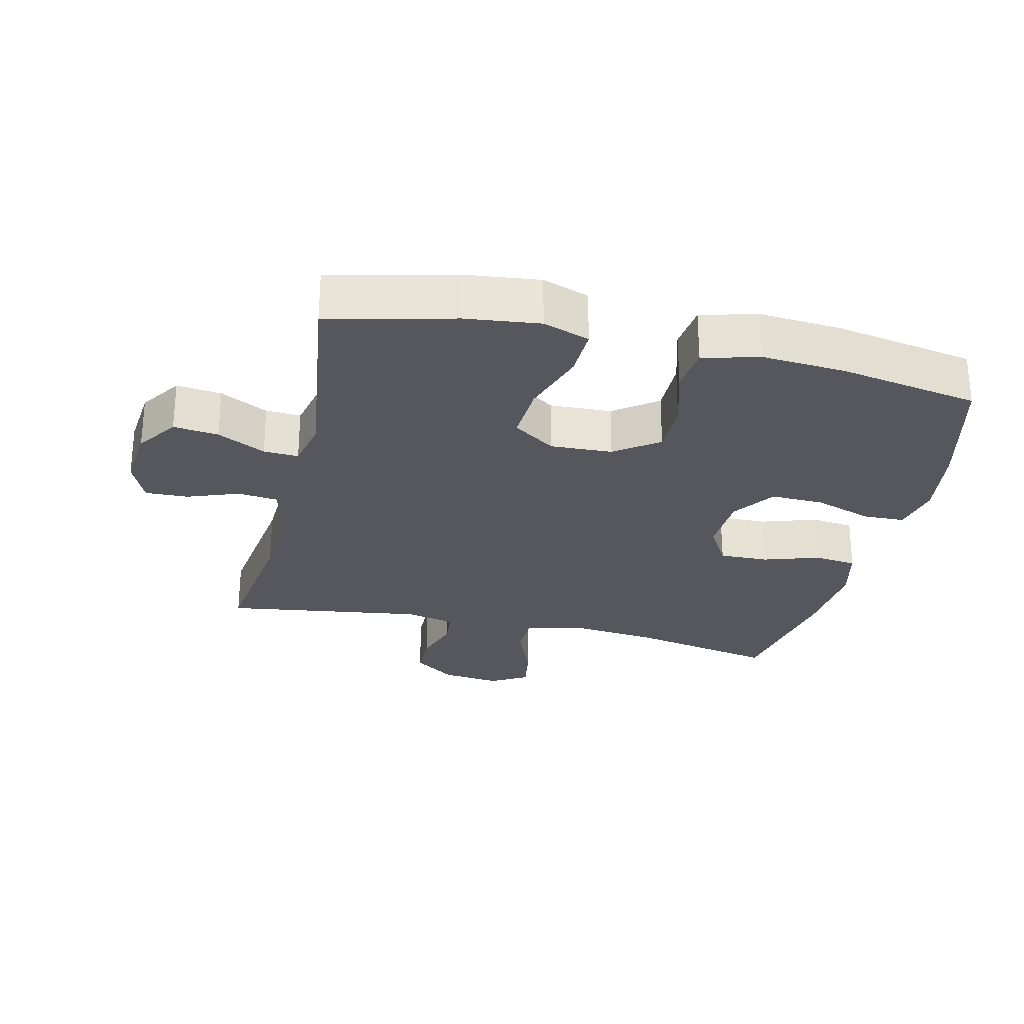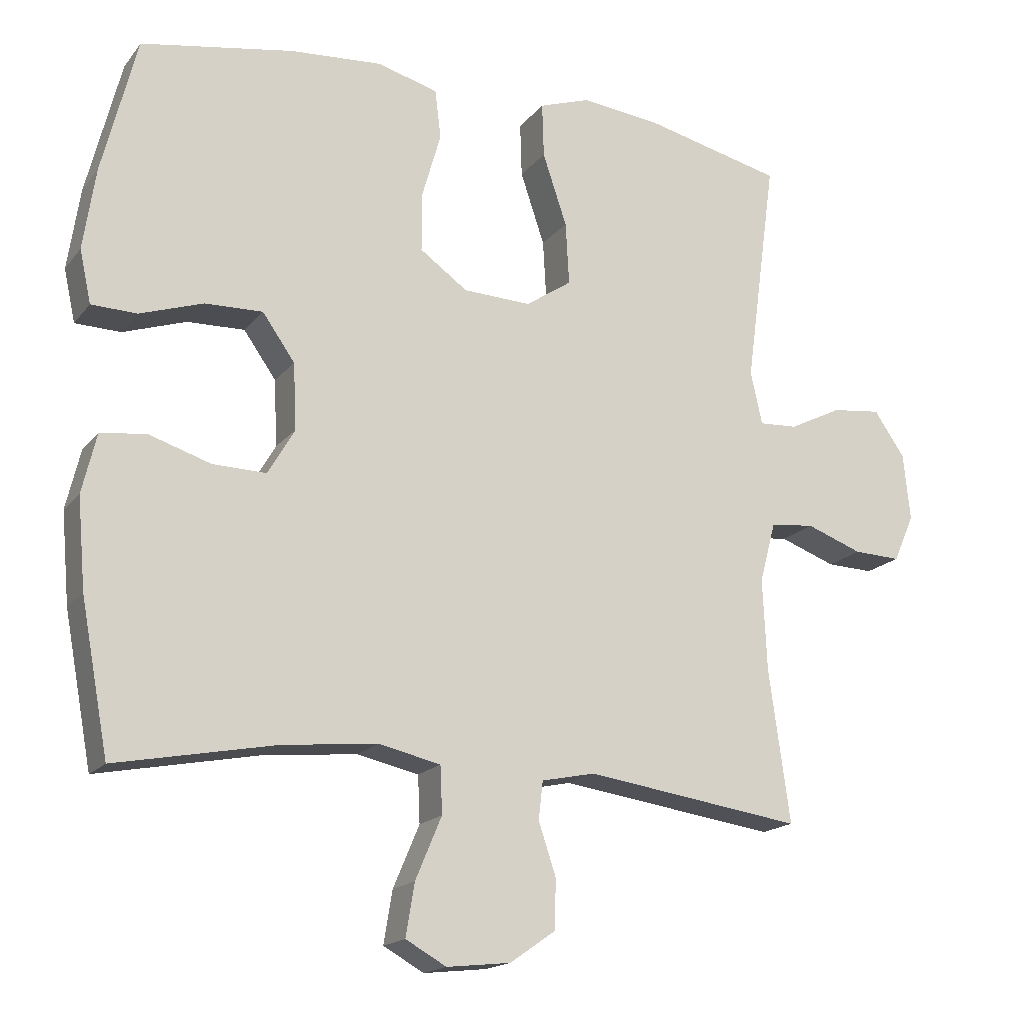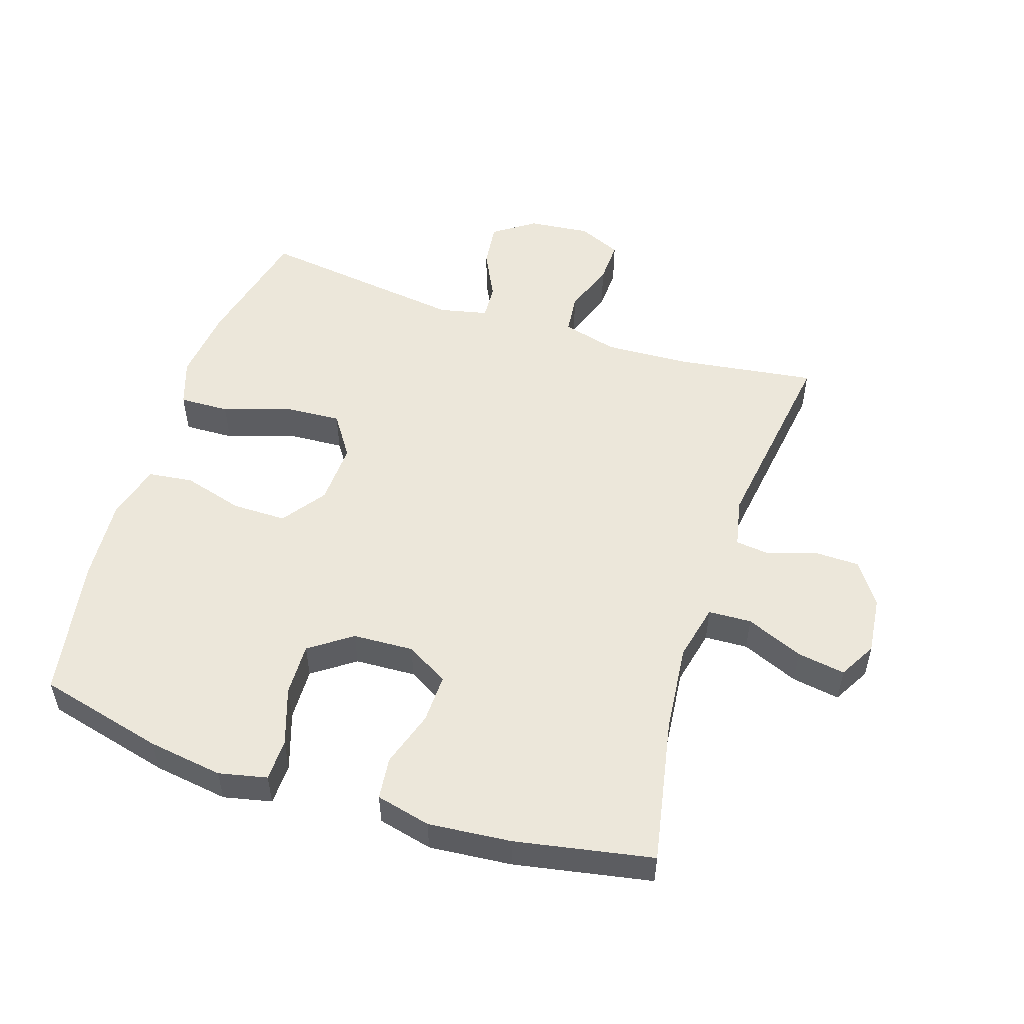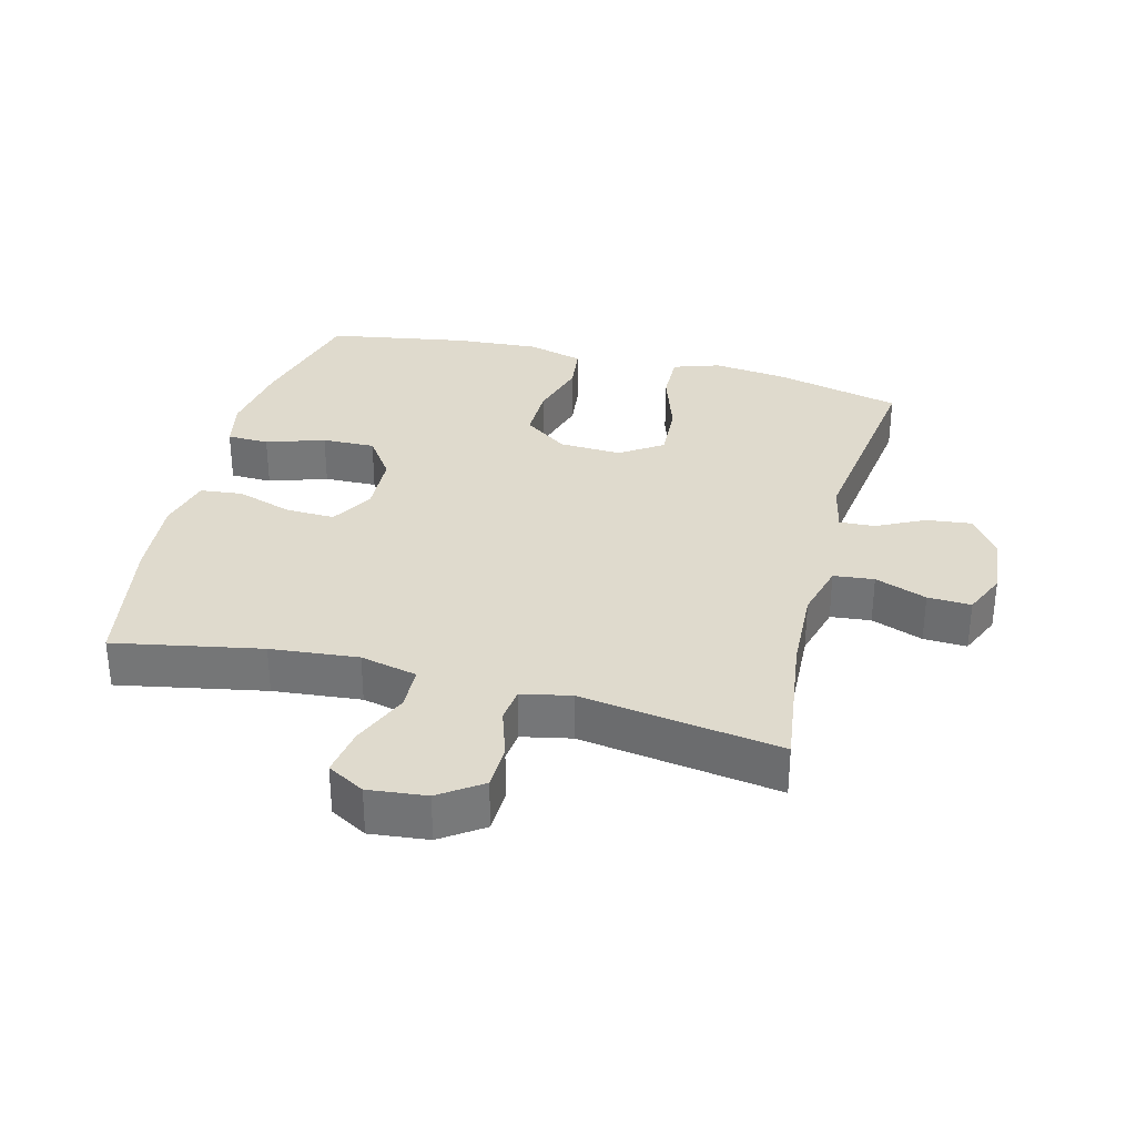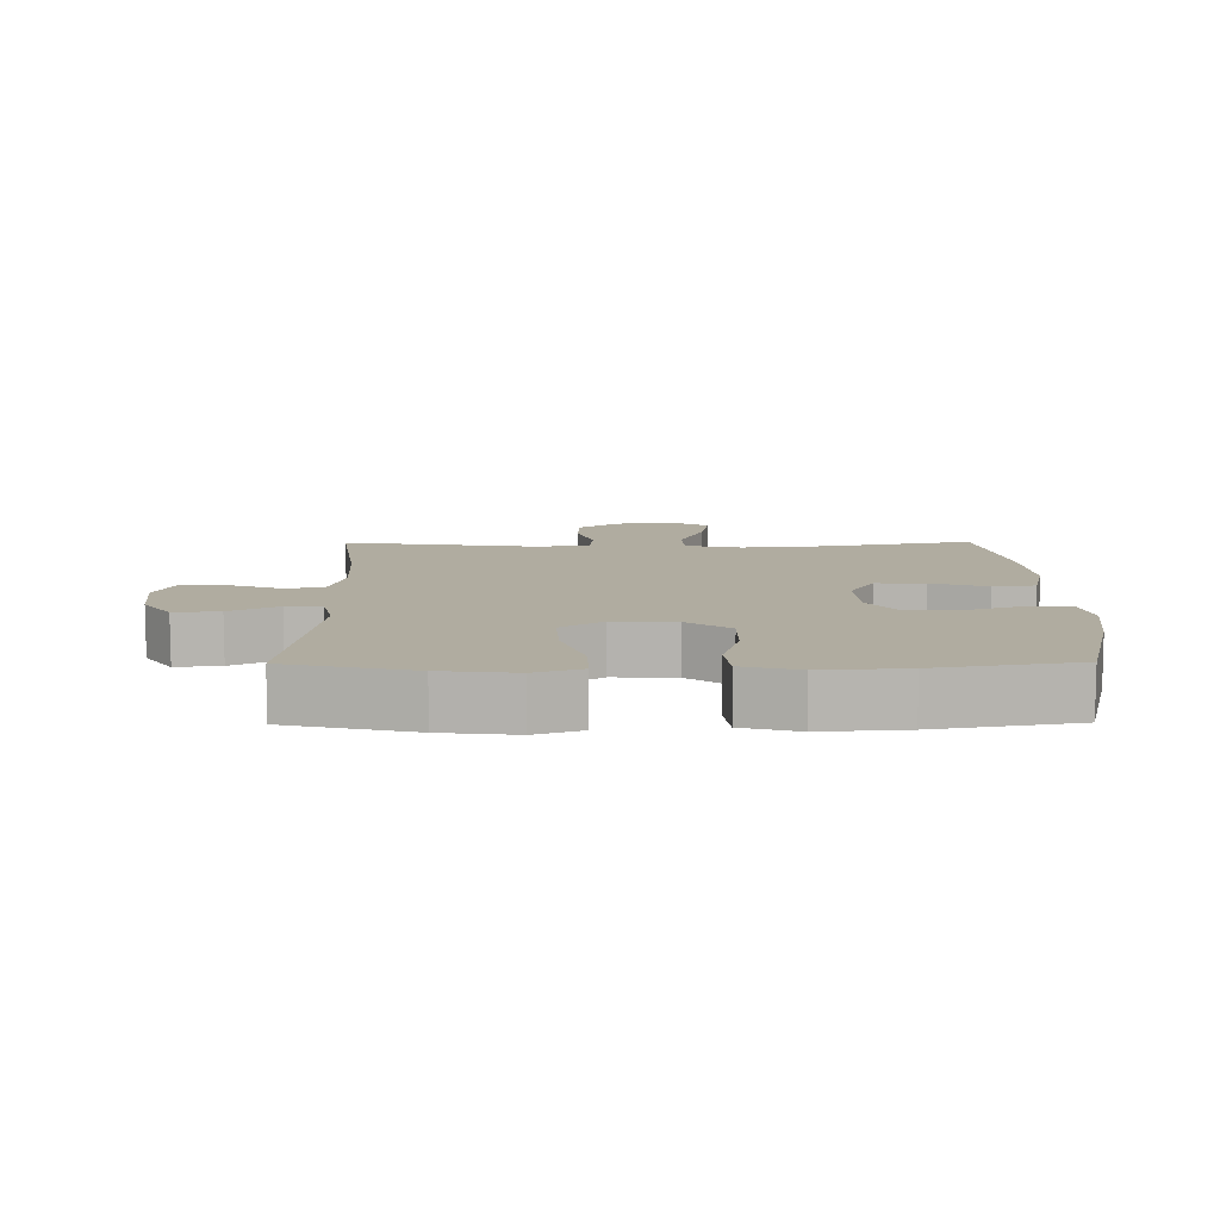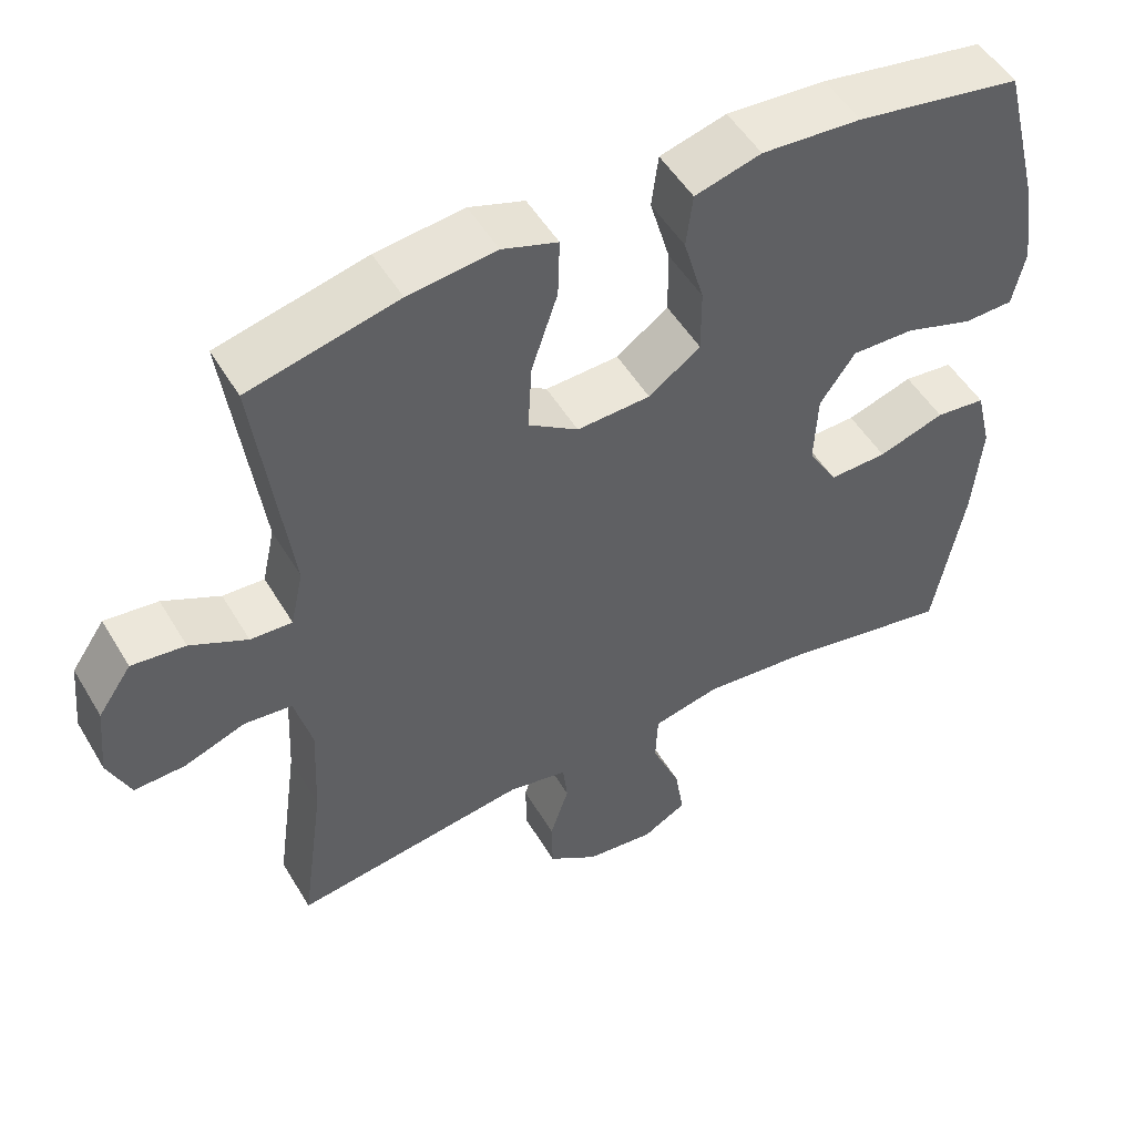
<metadata>
{"format":"obj","ext":"obj","renderer":"f3d","projection":"perspective","resolution":1024,"background":"white","views":[{"elev":-27.6,"azim":-13.2,"up":"+Y"},{"elev":-17.1,"azim":154.6,"up":"+Z"},{"elev":52.8,"azim":107.9,"up":"+Y"},{"elev":32.9,"azim":-165.4,"up":"+Y"},{"elev":9.9,"azim":-0.6,"up":"+Y"},{"elev":50.9,"azim":-29.9,"up":"+Z"}]}
</metadata>
<code>
o path552
v 0.3007 0.0375 0.5543
v 0.1681 0.0375 0.5636
v 0.07975 0.0375 0.5395
v 0.07093 0.0375 0.4685
v 0.09825 0.0375 0.3739
v 0.0987 0.0375 0.288
v 0.02989 0.0375 0.2386
v -0.06812 0.0375 0.2343
v -0.1346 0.0375 0.279
v -0.1295 0.0375 0.3696
v -0.09452 0.0375 0.4738
v -0.09211 0.0375 0.5525
v -0.1657 0.0375 0.5773
v -0.2828 0.0375 0.5638
v -0.4808 0.0375 0.5164
v -0.4364 0.0375 0.1873
v -0.4533 0.0375 0.1106
v -0.5087 0.0375 0.1135
v -0.5847 0.0375 0.1513
v -0.6559 0.0375 0.1594
v -0.7005 0.0375 0.09447
v -0.7102 0.0375 -0.00275
v -0.6804 0.0375 -0.07047
v -0.6124 0.0375 -0.06787
v -0.531 0.0375 -0.03794
v -0.4675 0.0375 -0.04464
v -0.4443 0.0375 -0.1321
v -0.4504 0.0375 -0.2646
v -0.4808 0.0375 -0.4855
v -0.1668 0.0375 -0.4399
v -0.08909 0.0375 -0.4561
v -0.08279 0.0375 -0.5108
v -0.1079 0.0375 -0.5863
v -0.1065 0.0375 -0.658
v -0.04025 0.0375 -0.7039
v 0.05159 0.0375 -0.7139
v 0.1102 0.0375 -0.681
v 0.09778 0.0375 -0.6052
v 0.05979 0.0375 -0.5153
v 0.06266 0.0375 -0.4472
v 0.152 0.0375 -0.427
v 0.2899 0.0375 -0.4408
v 0.5209 0.0375 -0.4855
v 0.5611 0.0375 -0.2684
v 0.5726 0.0375 -0.1379
v 0.5516 0.0375 -0.05153
v 0.4851 0.0375 -0.04406
v 0.3967 0.0375 -0.07258
v 0.3194 0.0375 -0.07471
v 0.2805 0.0375 -0.008308
v 0.2849 0.0375 0.08774
v 0.3318 0.0375 0.1543
v 0.415 0.0375 0.1522
v 0.5064 0.0375 0.1218
v 0.5723 0.0375 0.1237
v 0.5888 0.0375 0.1998
v 0.5712 0.0375 0.318
v 0.5209 0.0375 0.5164
v 0.3007 -0.0375 0.5543
v 0.1681 -0.0375 0.5636
v 0.07975 -0.0375 0.5395
v 0.07093 -0.0375 0.4685
v 0.09825 -0.0375 0.3739
v 0.0987 -0.0375 0.288
v 0.02989 -0.0375 0.2386
v -0.06812 -0.0375 0.2343
v -0.1346 -0.0375 0.279
v -0.1295 -0.0375 0.3696
v -0.09452 -0.0375 0.4738
v -0.09211 -0.0375 0.5525
v -0.1657 -0.0375 0.5773
v -0.2828 -0.0375 0.5638
v -0.4808 -0.0375 0.5164
v -0.4364 -0.0375 0.1873
v -0.4533 -0.0375 0.1106
v -0.5087 -0.0375 0.1135
v -0.5847 -0.0375 0.1513
v -0.6559 -0.0375 0.1594
v -0.7005 -0.0375 0.09447
v -0.7102 -0.0375 -0.00275
v -0.6804 -0.0375 -0.07047
v -0.6124 -0.0375 -0.06787
v -0.531 -0.0375 -0.03794
v -0.4675 -0.0375 -0.04464
v -0.4443 -0.0375 -0.1321
v -0.4504 -0.0375 -0.2646
v -0.4808 -0.0375 -0.4855
v -0.1668 -0.0375 -0.4399
v -0.08909 -0.0375 -0.4561
v -0.08279 -0.0375 -0.5108
v -0.1079 -0.0375 -0.5863
v -0.1065 -0.0375 -0.658
v -0.04025 -0.0375 -0.7039
v 0.05159 -0.0375 -0.7139
v 0.1102 -0.0375 -0.681
v 0.09778 -0.0375 -0.6052
v 0.05979 -0.0375 -0.5153
v 0.06266 -0.0375 -0.4472
v 0.152 -0.0375 -0.427
v 0.2899 -0.0375 -0.4408
v 0.5209 -0.0375 -0.4855
v 0.5611 -0.0375 -0.2684
v 0.5726 -0.0375 -0.1379
v 0.5516 -0.0375 -0.05153
v 0.4851 -0.0375 -0.04406
v 0.3967 -0.0375 -0.07258
v 0.3194 -0.0375 -0.07471
v 0.2805 -0.0375 -0.008308
v 0.2849 -0.0375 0.08774
v 0.3318 -0.0375 0.1543
v 0.415 -0.0375 0.1522
v 0.5064 -0.0375 0.1218
v 0.5723 -0.0375 0.1237
v 0.5888 -0.0375 0.1998
v 0.5712 -0.0375 0.318
v 0.5209 -0.0375 0.5164
v -0.7005 0.0375 0.09447
v -0.7102 0.0375 -0.00275
v -0.6804 0.0375 -0.07047
v -0.6804 0.0375 -0.07047
v -0.6559 0.0375 0.1594
v -0.6559 0.0375 0.1594
v -0.6124 0.0375 -0.06787
v -0.5847 0.0375 0.1513
v -0.531 0.0375 -0.03794
v -0.5087 0.0375 0.1135
v -0.4675 0.0375 -0.04464
v -0.4675 0.0375 -0.04464
v -0.4533 0.0375 0.1106
v -0.4533 0.0375 0.1106
v -0.4443 0.0375 -0.1321
v -0.4504 0.0375 -0.2646
v -0.4808 0.0375 -0.4855
v -0.4808 0.0375 -0.4855
v -0.4364 0.0375 0.1873
v -0.4808 0.0375 0.5164
v -0.4808 0.0375 0.5164
v -0.2828 0.0375 0.5638
v -0.1668 0.0375 -0.4399
v -0.1657 0.0375 0.5773
v -0.08909 0.0375 -0.4561
v -0.08909 0.0375 -0.4561
v -0.09211 0.0375 0.5525
v -0.09211 0.0375 0.5525
v -0.1346 0.0375 0.279
v -0.1295 0.0375 0.3696
v -0.06812 0.0375 0.2343
v -0.09452 0.0375 0.4738
v -0.08279 0.0375 -0.5108
v -0.1079 0.0375 -0.5863
v -0.1065 0.0375 -0.658
v -0.04025 0.0375 -0.7039
v 0.02989 0.0375 0.2386
v 0.05159 0.0375 -0.7139
v 0.0987 0.0375 0.288
v 0.05979 0.0375 -0.5153
v 0.06266 0.0375 -0.4472
v 0.06266 0.0375 -0.4472
v 0.1102 0.0375 -0.681
v 0.1102 0.0375 -0.681
v 0.09778 0.0375 -0.6052
v 0.152 0.0375 -0.427
v 0.07975 0.0375 0.5395
v 0.07975 0.0375 0.5395
v 0.07093 0.0375 0.4685
v 0.09825 0.0375 0.3739
v 0.1681 0.0375 0.5636
v 0.2899 0.0375 -0.4408
v 0.3007 0.0375 0.5543
v 0.2805 0.0375 -0.008308
v 0.2849 0.0375 0.08774
v 0.3194 0.0375 -0.07471
v 0.3194 0.0375 -0.07471
v 0.3318 0.0375 0.1543
v 0.3967 0.0375 -0.07258
v 0.415 0.0375 0.1522
v 0.4851 0.0375 -0.04406
v 0.5064 0.0375 0.1218
v 0.5516 0.0375 -0.05153
v 0.5516 0.0375 -0.05153
v 0.5209 0.0375 -0.4855
v 0.5209 0.0375 -0.4855
v 0.5209 0.0375 0.5164
v 0.5209 0.0375 0.5164
v 0.5723 0.0375 0.1237
v 0.5723 0.0375 0.1237
v 0.5611 0.0375 -0.2684
v 0.5712 0.0375 0.318
v 0.5726 0.0375 -0.1379
v 0.5888 0.0375 0.1998
v -0.7005 -0.0375 0.09447
v -0.7102 -0.0375 -0.00275
v -0.6804 -0.0375 -0.07047
v -0.6804 -0.0375 -0.07047
v -0.6559 -0.0375 0.1594
v -0.6559 -0.0375 0.1594
v -0.6124 -0.0375 -0.06787
v -0.5847 -0.0375 0.1513
v -0.531 -0.0375 -0.03794
v -0.5087 -0.0375 0.1135
v -0.4675 -0.0375 -0.04464
v -0.4675 -0.0375 -0.04464
v -0.4533 -0.0375 0.1106
v -0.4533 -0.0375 0.1106
v -0.4443 -0.0375 -0.1321
v -0.4504 -0.0375 -0.2646
v -0.4808 -0.0375 -0.4855
v -0.4808 -0.0375 -0.4855
v -0.4364 -0.0375 0.1873
v -0.4808 -0.0375 0.5164
v -0.4808 -0.0375 0.5164
v -0.2828 -0.0375 0.5638
v -0.1668 -0.0375 -0.4399
v -0.1657 -0.0375 0.5773
v -0.08909 -0.0375 -0.4561
v -0.08909 -0.0375 -0.4561
v -0.09211 -0.0375 0.5525
v -0.09211 -0.0375 0.5525
v -0.1346 -0.0375 0.279
v -0.1295 -0.0375 0.3696
v -0.06812 -0.0375 0.2343
v -0.09452 -0.0375 0.4738
v -0.08279 -0.0375 -0.5108
v -0.1079 -0.0375 -0.5863
v -0.1065 -0.0375 -0.658
v -0.04025 -0.0375 -0.7039
v 0.02989 -0.0375 0.2386
v 0.05159 -0.0375 -0.7139
v 0.0987 -0.0375 0.288
v 0.05979 -0.0375 -0.5153
v 0.06266 -0.0375 -0.4472
v 0.06266 -0.0375 -0.4472
v 0.1102 -0.0375 -0.681
v 0.1102 -0.0375 -0.681
v 0.09778 -0.0375 -0.6052
v 0.152 -0.0375 -0.427
v 0.07975 -0.0375 0.5395
v 0.07975 -0.0375 0.5395
v 0.07093 -0.0375 0.4685
v 0.09825 -0.0375 0.3739
v 0.1681 -0.0375 0.5636
v 0.2899 -0.0375 -0.4408
v 0.3007 -0.0375 0.5543
v 0.2805 -0.0375 -0.008308
v 0.2849 -0.0375 0.08774
v 0.3194 -0.0375 -0.07471
v 0.3194 -0.0375 -0.07471
v 0.3318 -0.0375 0.1543
v 0.3967 -0.0375 -0.07258
v 0.415 -0.0375 0.1522
v 0.4851 -0.0375 -0.04406
v 0.5064 -0.0375 0.1218
v 0.5516 -0.0375 -0.05153
v 0.5516 -0.0375 -0.05153
v 0.5209 -0.0375 -0.4855
v 0.5209 -0.0375 -0.4855
v 0.5209 -0.0375 0.5164
v 0.5209 -0.0375 0.5164
v 0.5723 -0.0375 0.1237
v 0.5723 -0.0375 0.1237
v 0.5611 -0.0375 -0.2684
v 0.5712 -0.0375 0.318
v 0.5726 -0.0375 -0.1379
v 0.5888 -0.0375 0.1998
f 225 226 224
f 240 241 239
f 264 252 259
f 222 212 220
f 198 199 200
f 200 201 203
f 264 250 252
f 239 241 237
f 241 240 243
f 223 231 215
f 236 246 244
f 244 245 227
f 261 242 255
f 229 248 240
f 209 220 212
f 263 249 261
f 243 240 248
f 224 235 230
f 197 192 193
f 243 262 257
f 205 221 201
f 228 235 226
f 251 263 253
f 213 206 207
f 230 231 223
f 205 213 221
f 206 213 205
f 191 192 197
f 248 250 262
f 203 219 209
f 246 242 249
f 261 249 242
f 249 263 251
f 262 243 248
f 214 222 217
f 201 221 203
f 212 222 214
f 221 244 227
f 236 244 231
f 235 228 233
f 209 212 210
f 226 235 224
f 219 220 209
f 242 246 236
f 262 250 264
f 231 244 215
f 191 199 198
f 191 198 195
f 224 230 223
f 215 244 221
f 248 229 245
f 227 245 229
f 201 200 199
f 203 221 219
f 199 191 197
f 215 221 213
f 21 22 80 79
f 22 120 194 80
f 122 21 79 196
f 23 24 82 81
f 19 20 78 77
f 24 25 83 82
f 18 19 77 76
f 25 128 202 83
f 130 18 76 204
f 26 27 85 84
f 28 134 208 86
f 16 17 75 74
f 27 28 86 85
f 137 16 74 211
f 14 15 73 72
f 29 30 88 87
f 13 14 72 71
f 30 142 216 88
f 144 13 71 218
f 9 10 68 67
f 8 9 67 66
f 11 12 70 69
f 10 11 69 68
f 32 33 91 90
f 33 34 92 91
f 34 35 93 92
f 31 32 90 89
f 7 8 66 65
f 35 36 94 93
f 6 7 65 64
f 39 158 232 97
f 36 160 234 94
f 38 39 97 96
f 37 38 96 95
f 40 41 99 98
f 164 4 62 238
f 4 5 63 62
f 2 3 61 60
f 5 6 64 63
f 41 42 100 99
f 1 2 60 59
f 50 51 109 108
f 173 50 108 247
f 51 52 110 109
f 48 49 107 106
f 52 53 111 110
f 47 48 106 105
f 53 54 112 111
f 180 47 105 254
f 42 182 256 100
f 184 1 59 258
f 54 186 260 112
f 43 44 102 101
f 57 58 116 115
f 45 46 104 103
f 44 45 103 102
f 56 57 115 114
f 55 56 114 113
f 151 150 152
f 166 165 167
f 190 185 178
f 148 146 138
f 124 126 125
f 126 129 127
f 190 178 176
f 165 163 167
f 167 169 166
f 149 141 157
f 162 170 172
f 170 153 171
f 187 181 168
f 155 166 174
f 135 138 146
f 189 187 175
f 169 174 166
f 150 156 161
f 123 119 118
f 169 183 188
f 131 127 147
f 154 152 161
f 177 179 189
f 139 133 132
f 156 149 157
f 131 147 139
f 132 131 139
f 117 123 118
f 174 188 176
f 129 135 145
f 172 175 168
f 187 168 175
f 175 177 189
f 188 174 169
f 140 143 148
f 127 129 147
f 138 140 148
f 147 153 170
f 162 157 170
f 161 159 154
f 135 136 138
f 152 150 161
f 145 135 146
f 168 162 172
f 188 190 176
f 157 141 170
f 117 124 125
f 117 121 124
f 150 149 156
f 141 147 170
f 174 171 155
f 153 155 171
f 127 125 126
f 129 145 147
f 125 123 117
f 141 139 147

</code>
